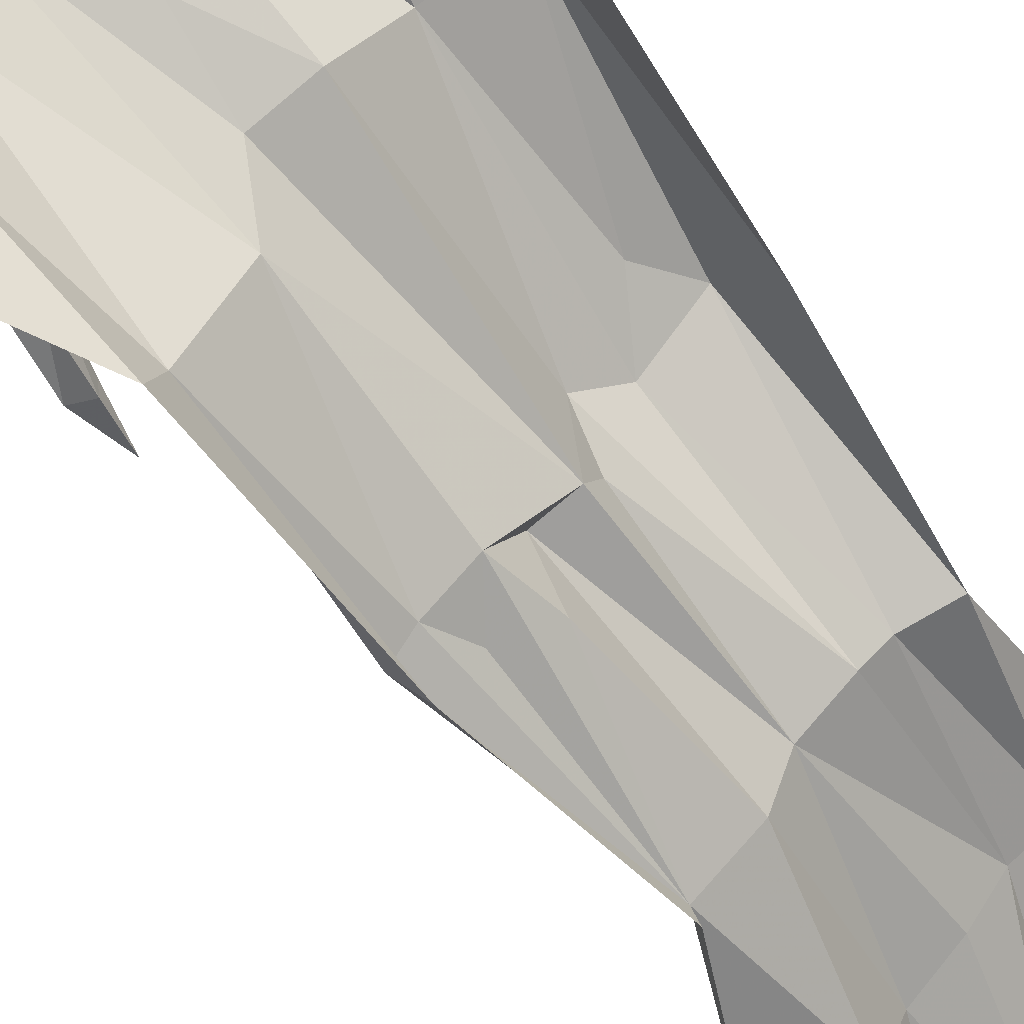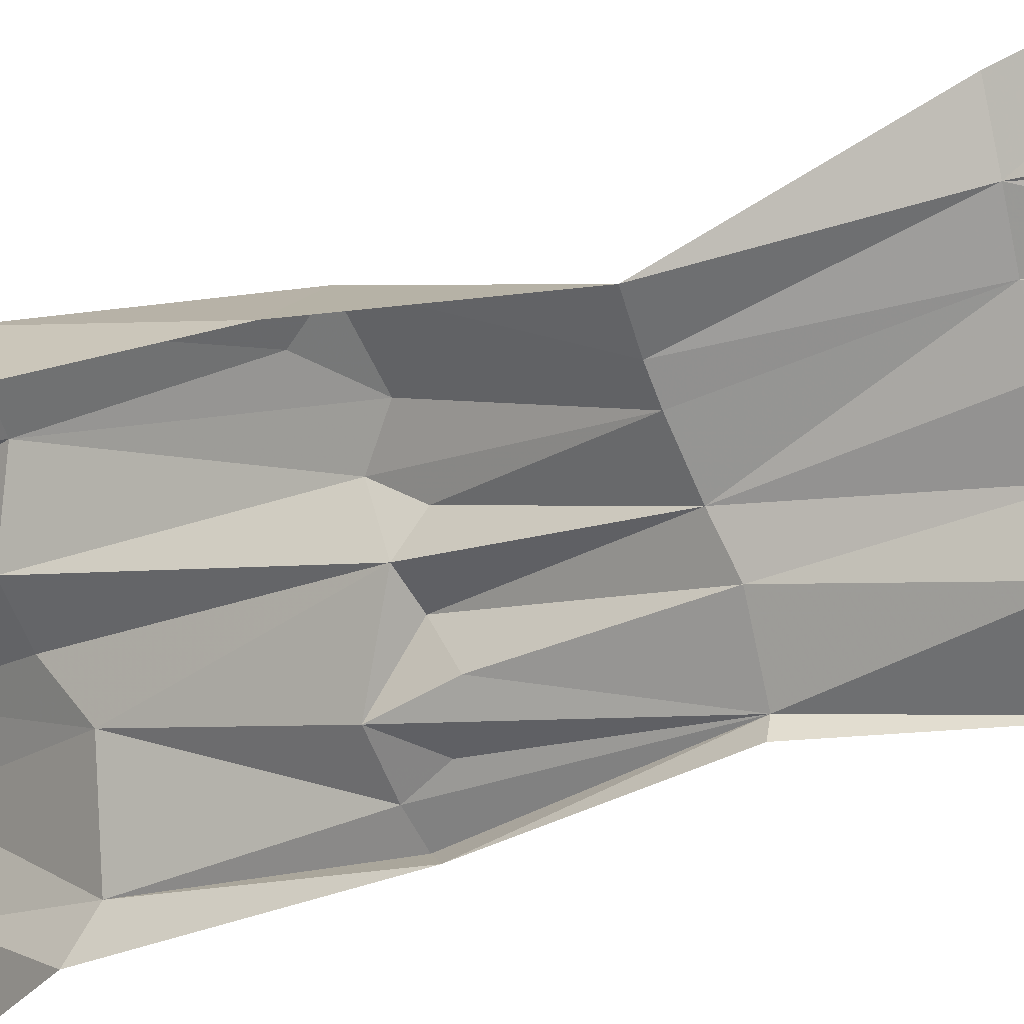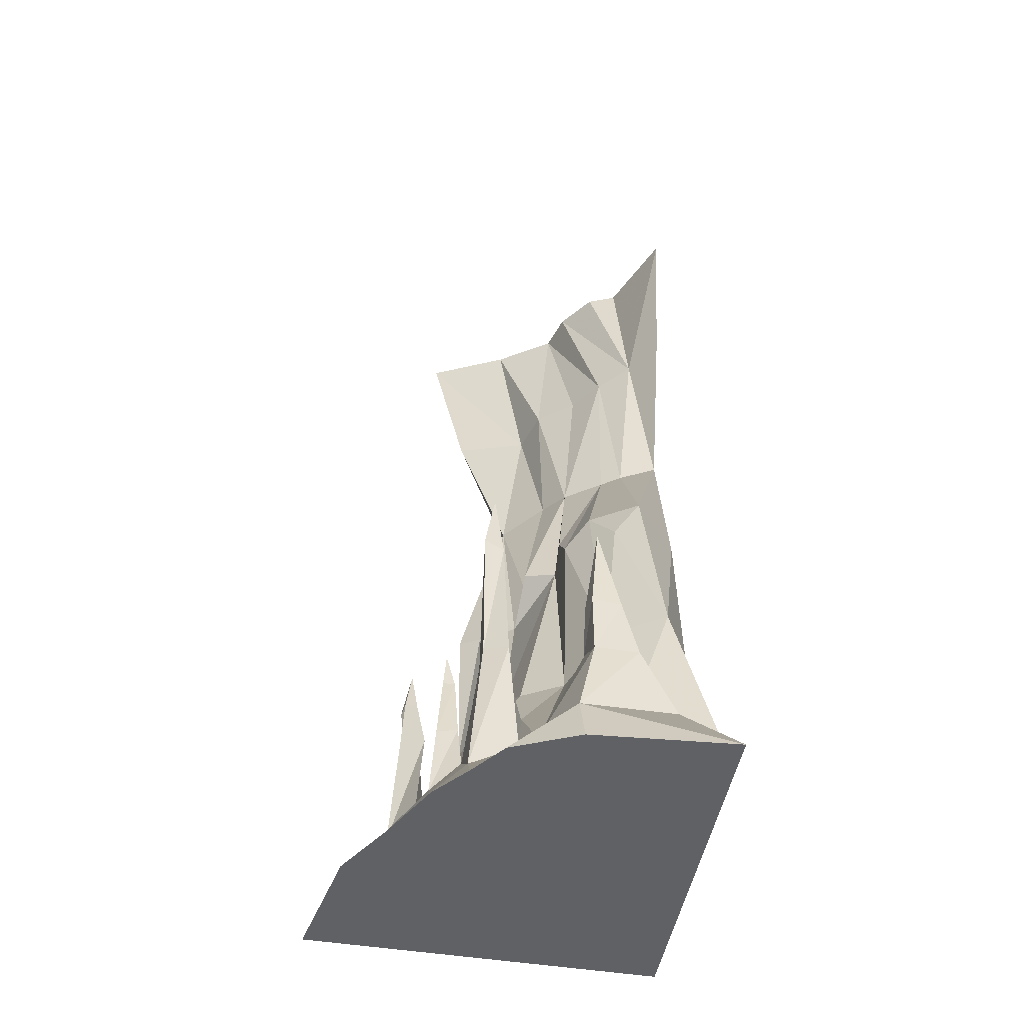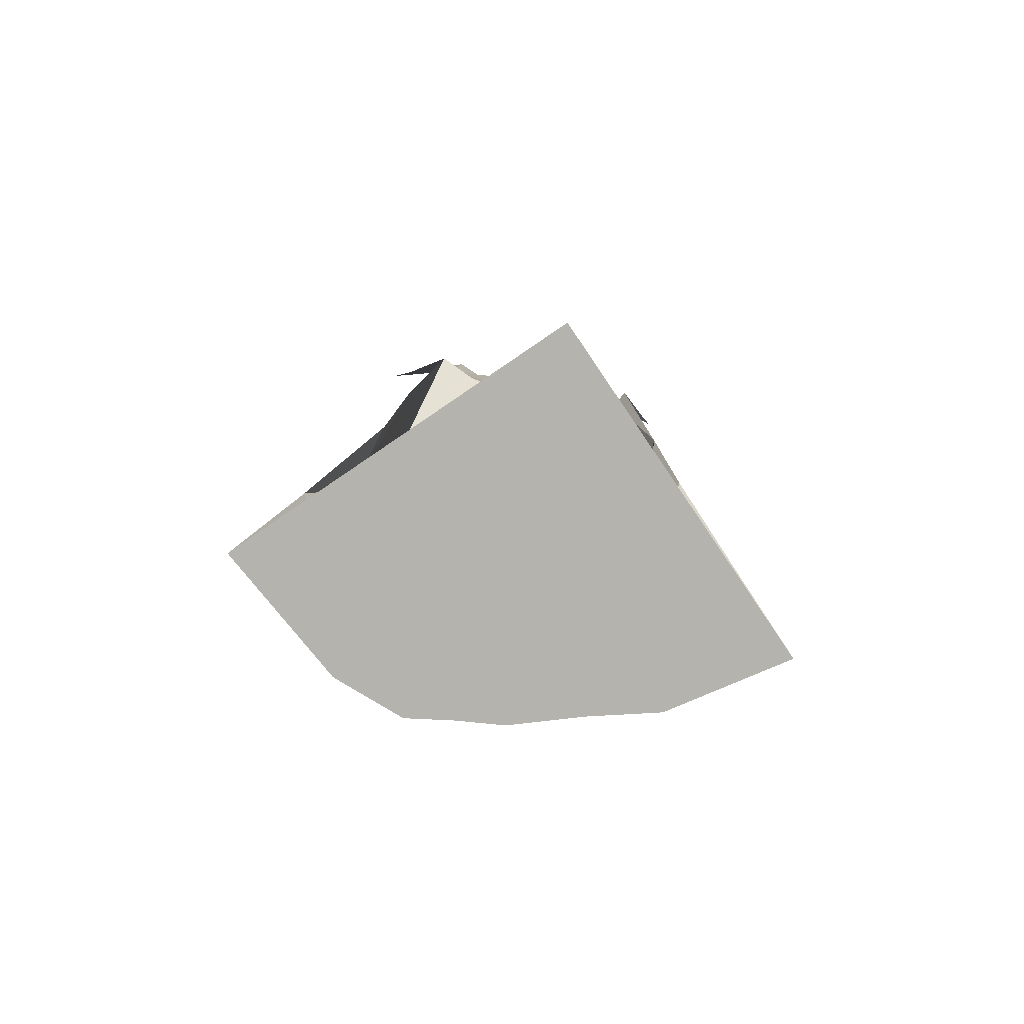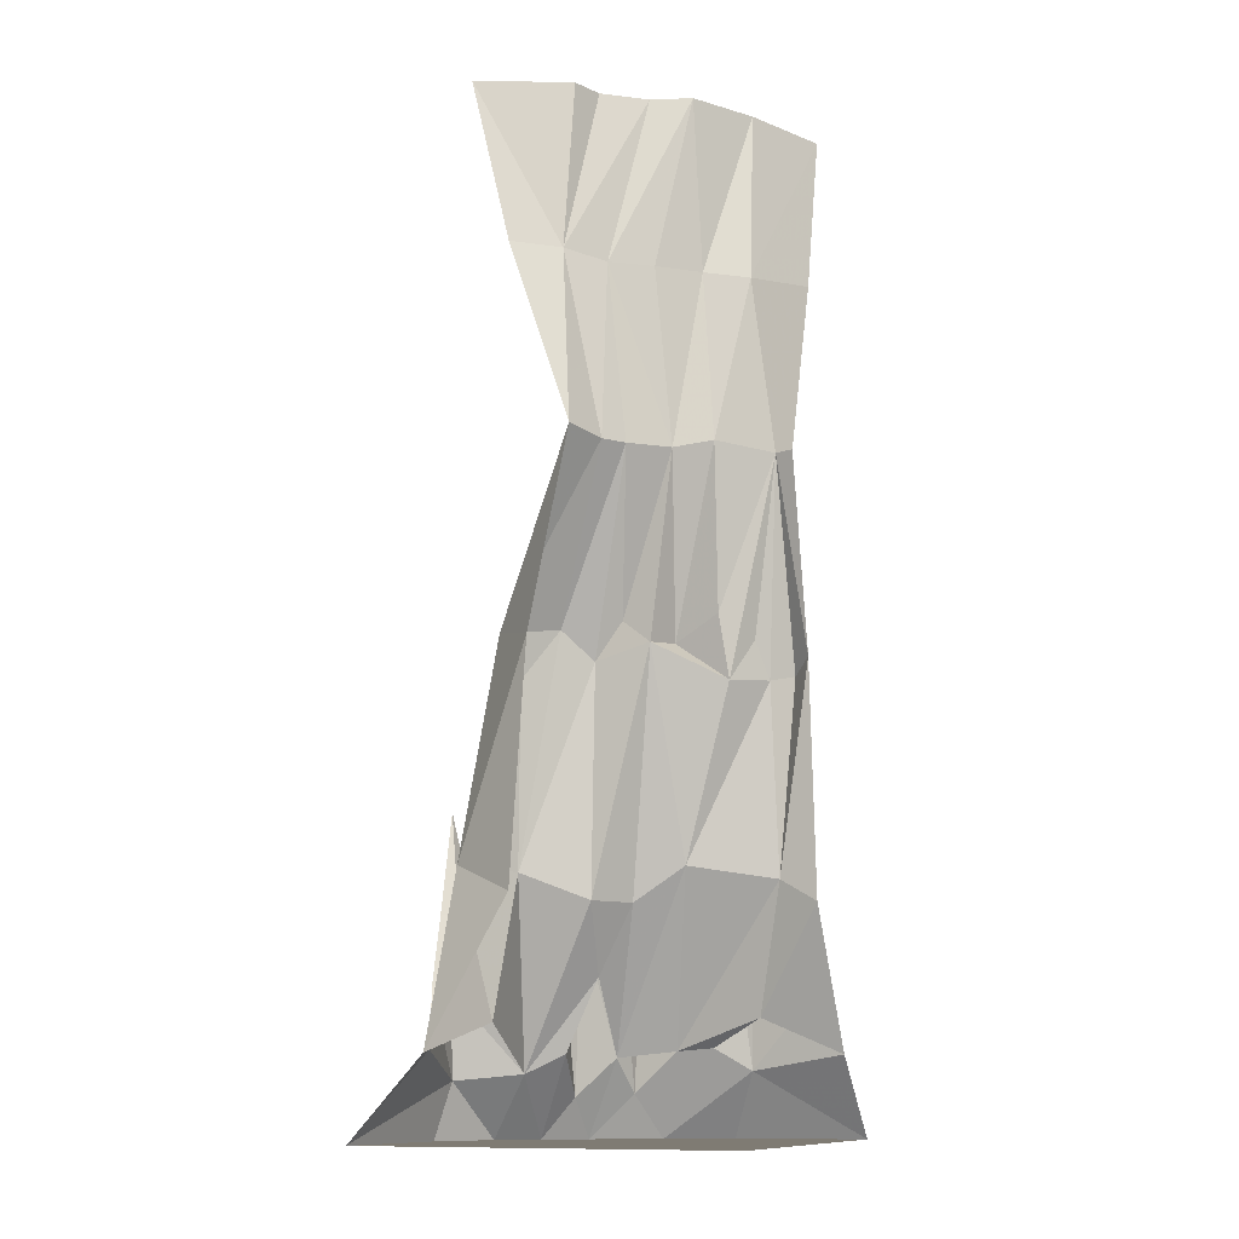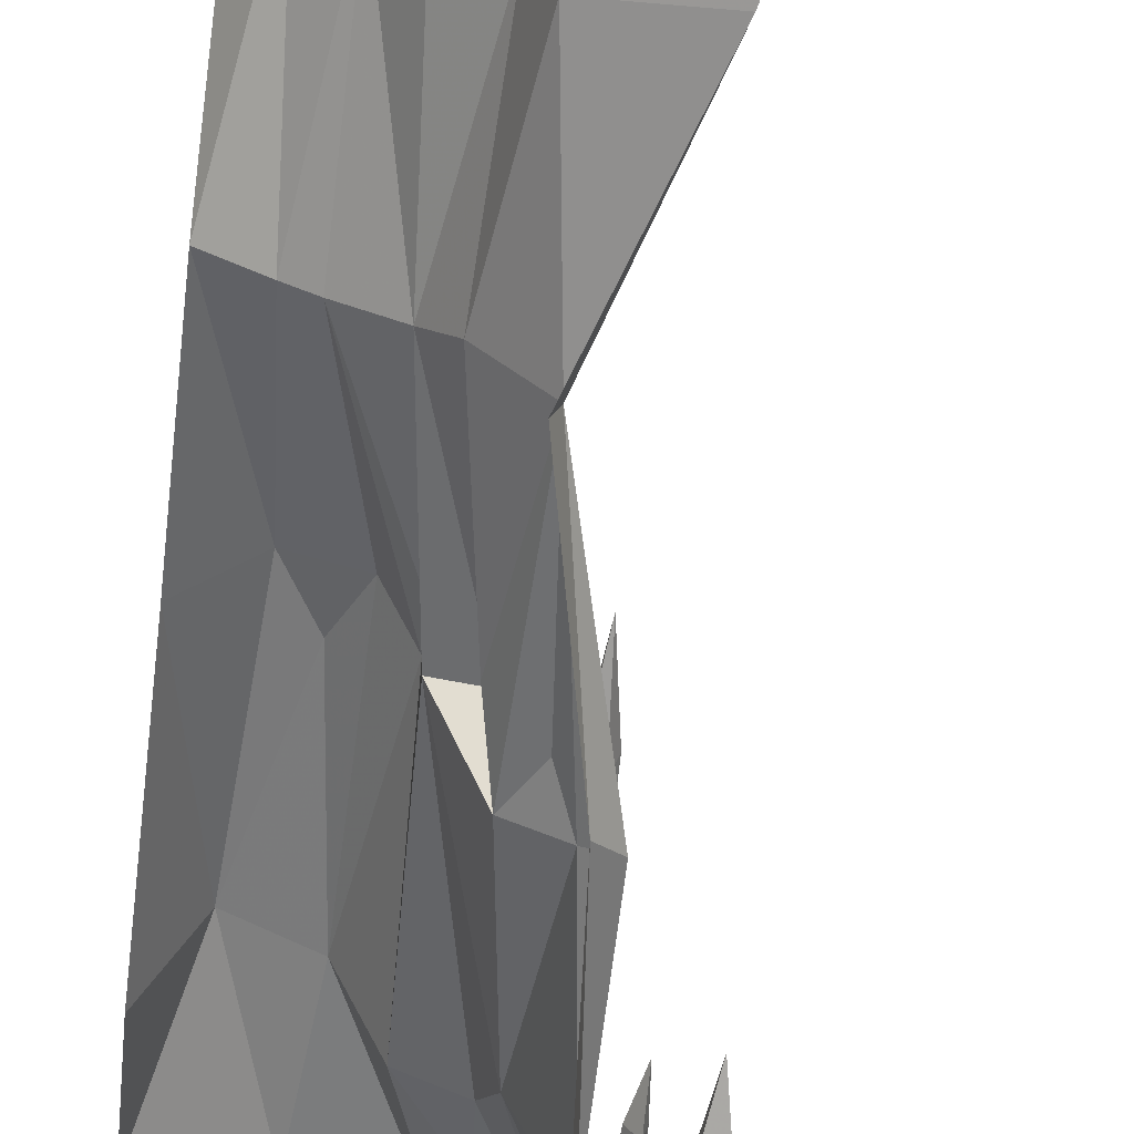
<metadata>
{"format":"obj","ext":"obj","renderer":"f3d","projection":"perspective","resolution":1024,"background":"white","views":[{"elev":-51.0,"azim":29.9,"up":"+Z"},{"elev":-33.2,"azim":116.0,"up":"+Z"},{"elev":-48.7,"azim":-10.2,"up":"+Y"},{"elev":-80.0,"azim":124.2,"up":"+Y"},{"elev":-11.6,"azim":111.7,"up":"+Y"},{"elev":-66.6,"azim":173.3,"up":"+Z"}]}
</metadata>
<code>
v -0.007812 -1.367 -0.5
v -0.05469 -1.891 -0.4062
v -0.05469 -1.406 -0.4531
v 0.07812 -0.8828 -0.4531
v 0.09375 -0.8828 -0.5
v -0.0625 -0.4219 -0.5
v 0.1328 -0.4531 -0.4141
v -0.1641 0 -0.5
v 0.05469 0 -0.3984
v 0.1719 -0.4375 -0.3047
v 0.2109 0 -0.2969
v 0.2734 -0.4453 -0.2188
v 0.3438 -0.4453 -0.125
v 0.2422 0 -0.1953
v 0.4297 -0.4297 -0.04688
v 0.3203 0 -0.09375
v 0.3984 0 -0.0625
v 0.5 0 0.1641
v 0.5 -0.4219 0.0625
v 0.5 -0.8828 -0.09375
v 0.3984 -0.8984 -0.1328
v 0.375 -1.336 0.1328
v 0.5 -1.367 0.007812
v 0.4062 -1.875 0.2188
v 0.5 -1.945 0.04688
v 0.5 -2.297 0.25
v 0.2891 -2.227 0.1797
v 0.3906 -2.289 0.2891
v 0.5 -2.5 0.4375
v 0.125 -2.359 0.3594
v 0.125 -2.5 0.4062
v 0.5 -2.5 0.2969
v 0.0625 -2.5 0.2109
v 0.1562 -2.5 0.1016
v 0.5 -2.5 0.1562
v 0.2344 -2.5 -0.01562
v 0.5 -2.5 0.02344
v -0.03125 -2.5 -0.3594
v 0.5 -2.5 -0.5
v -0.02344 -2.5 -0.5
v -0.1562 -2.5 -0.5
v -0.1328 -2.5 -0.2812
v -0.2969 -2.5 -0.5
v -0.2422 -2.5 -0.1875
v -0.4375 -2.5 -0.5
v -0.375 -2.5 -0.1797
v -0.2578 -2.336 -0.2656
v -0.25 -2.297 -0.5
v -0.2344 -2.227 -0.3672
v -0.1562 -2.211 -0.3203
v -0.04688 -1.945 -0.5
v 0 -1.422 -0.4062
v 0.09375 -1.43 -0.3359
v 0.03906 -1.328 -0.3828
v 0.03906 -1.859 -0.2031
v 0.1875 -1.344 -0.1719
v 0.1016 -1.336 -0.2031
v 0.125 -1.273 -0.3203
v 0.0625 -1.945 -0.07812
v 0.1719 -1.945 -0.01562
v 0.1875 -1.383 -0.03125
v 0.1875 -1.289 -0.1016
v 0.2422 -0.8906 -0.25
v 0.1875 -0.8672 -0.3359
v 0.3438 -0.8984 -0.1719
v 0.2578 -1.883 0.1328
v 0.25 -1.312 0.03125
v 0.05469 -2.344 0.2031
v 0.3047 -1.438 0.1094
v -0.1719 -2.289 -0.1016
v -0.1094 -2.305 0.03125
v 0.04688 -2.117 0.01562
v 0.02344 -2.297 0.1094
v -0.1172 -2.5 0.2344
v -0.04688 -2.5 0.3281
v 0.1719 -2.148 0.3438
v 0.1641 -2.102 0.2578
v 0.2578 -2.094 0.2812
v 0.2891 -2.141 0.3359
v 0.25 -1.977 0.3359
v 0.1719 -1.977 0.3438
v 0.1641 -1.969 0.2891
v 0.2344 -1.969 0.2969
v 0.1953 -1.727 0.3359
v -0.1953 -2.281 -0.1875
v -0.2812 -2.5 -0.02344
v -0.1875 -2.391 0.01562
v -0.1719 -2.18 0
v -0.1406 -2.172 -0.08594
v -0.1172 -2.172 0.007812
v -0.1953 -2.5 0.1406
v -0.1094 -2.398 0.1406
v -0.07031 -1.969 0.1094
v -0.07031 -1.984 0.04688
v 0.007812 -2 0.04688
v -0.007812 -1.984 0.1406
v -0.1719 -1.992 -0.25
v -0.2344 -1.977 -0.2812
v -0.2109 -1.992 -0.3359
v -0.1797 -1.977 -0.3125
v -0.1953 -1.836 -0.3047
v -0.1953 -1.844 -0.2734
v -0.2266 -1.836 -0.2891
v -0.2344 -1.852 -0.3125
v -0.2109 -1.727 -0.2891
v -0.01562 -1.57 0.1016
v -0.07031 -1.547 0.1094
v -0.05469 -1.57 0.07031
v -0.01562 -1.578 0.07031
v -0.03906 -1.352 0.08594
v -0.125 -1.992 -0.01562
v -0.1562 -1.984 -0.02344
v -0.1484 -1.992 -0.05469
v -0.1484 -1.891 -0.02344
f 1 2 3
f 23 22 24
f 23 24 25
f 25 24 26
f 26 24 27
f 26 27 28
f 26 28 29
f 29 28 30
f 29 30 31
f 29 31 32
f 32 31 33
f 43 44 45
f 45 44 46
f 45 46 47
f 45 47 48
f 48 47 49
f 48 49 50
f 48 50 51
f 51 50 2
f 51 2 1
f 52 53 54
f 52 3 2
f 52 2 55
f 52 55 53
f 53 55 56
f 53 56 57
f 53 57 58
f 55 59 56
f 56 59 60
f 56 60 61
f 56 61 62
f 61 66 67
f 61 60 66
f 66 60 68
f 66 68 27
f 66 27 24
f 66 24 69
f 66 69 67
f 69 24 22
f 2 70 55
f 55 70 71
f 55 71 59
f 59 71 72
f 59 72 60
f 60 72 68
f 68 72 73
f 68 73 74
f 68 74 75
f 68 75 30
f 68 30 76
f 68 76 77
f 68 77 27
f 27 77 78
f 27 78 79
f 27 79 28
f 28 79 30
f 30 79 76
f 77 82 78
f 78 82 83
f 2 50 70
f 70 50 85
f 70 85 86
f 70 86 87
f 70 87 88
f 70 88 89
f 70 89 71
f 71 89 90
f 71 90 87
f 71 87 91
f 71 91 92
f 71 92 93
f 71 93 94
f 71 94 72
f 72 94 95
f 72 95 73
f 73 95 96
f 73 96 92
f 73 92 74
f 74 92 91
f 74 91 33
f 74 33 75
f 75 33 31
f 75 31 30
f 47 86 85
f 47 85 97
f 47 97 98
f 47 98 49
f 49 98 99
f 49 99 50
f 50 99 100
f 50 100 85
f 85 100 97
f 47 46 86
f 86 46 33
f 86 33 91
f 86 91 87
f 46 44 33
f 92 96 93
f 87 90 88
f 1 3 4
f 1 4 5
f 20 21 22
f 20 22 23
f 52 54 4
f 52 4 3
f 53 58 4
f 53 4 54
f 56 62 63
f 56 63 57
f 57 63 64
f 57 64 58
f 58 64 4
f 61 67 65
f 61 65 62
f 62 65 63
f 67 69 22
f 67 22 21
f 67 21 65
f 76 79 80
f 76 80 81
f 76 81 77
f 77 81 82
f 78 83 79
f 79 83 80
f 97 100 101
f 97 101 102
f 97 102 98
f 98 102 103
f 98 103 99
f 99 103 104
f 99 104 100
f 100 104 101
f 93 96 106
f 93 106 107
f 93 107 94
f 94 107 108
f 94 108 95
f 95 108 109
f 95 109 96
f 96 109 106
f 88 90 111
f 88 111 112
f 88 112 89
f 89 112 113
f 89 113 90
f 90 113 111
f 5 4 6
f 6 4 7
f 19 15 20
f 20 15 21
f 4 64 7
f 7 64 10
f 10 64 63
f 10 63 12
f 12 63 13
f 13 63 65
f 13 65 21
f 13 21 15
f 80 83 84
f 80 84 81
f 81 84 82
f 82 84 83
f 101 104 105
f 101 105 102
f 102 105 103
f 103 105 104
f 106 109 110
f 106 110 107
f 107 110 108
f 108 110 109
f 111 113 114
f 111 114 112
f 112 114 113
f 6 7 8
f 8 7 9
f 9 7 10
f 9 10 11
f 11 10 12
f 11 12 13
f 11 13 14
f 14 13 15
f 14 15 16
f 16 15 17
f 17 15 18
f 18 15 19
f 32 33 34
f 32 34 35
f 41 42 43
f 43 42 44
f 33 44 42
f 33 42 34
f 35 34 36
f 35 36 37
f 40 38 41
f 41 38 42
f 34 42 36
f 36 42 38
f 37 36 38
f 37 38 39
f 39 38 40

</code>
